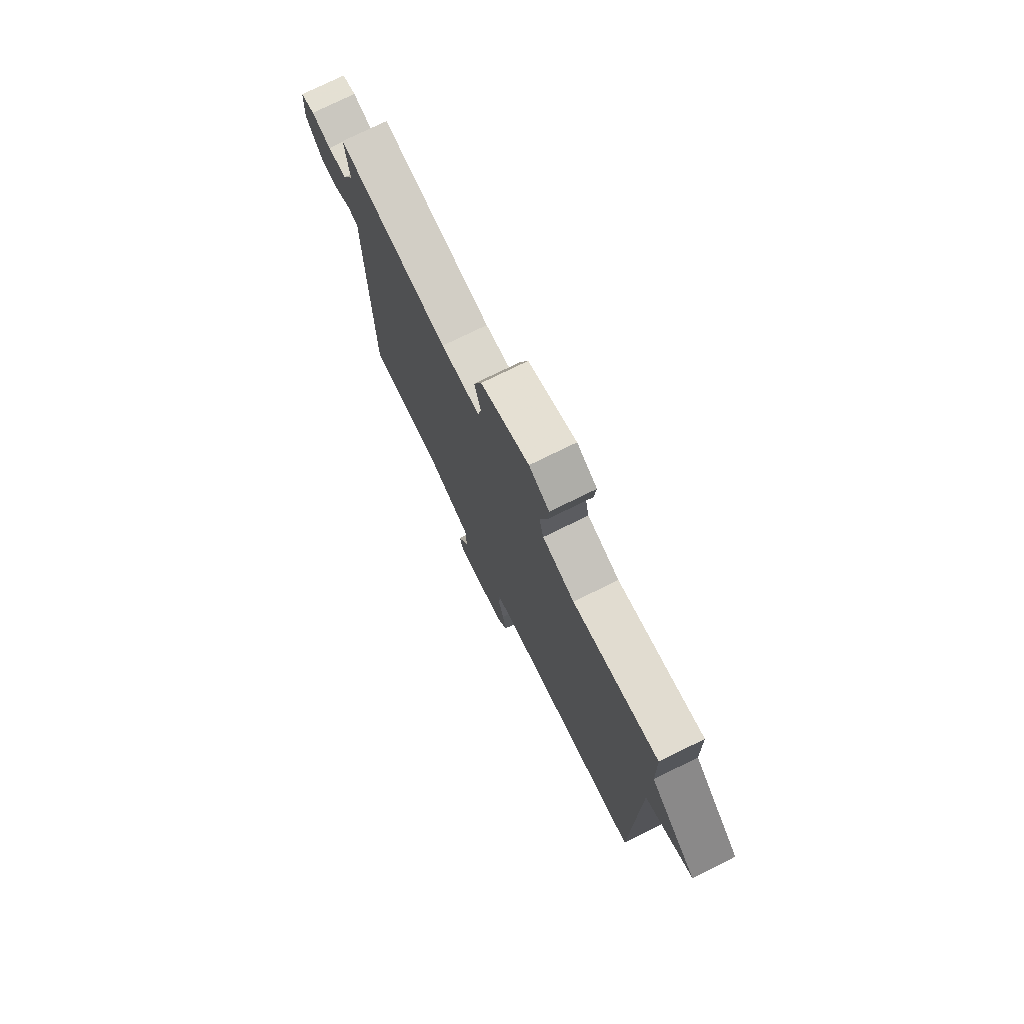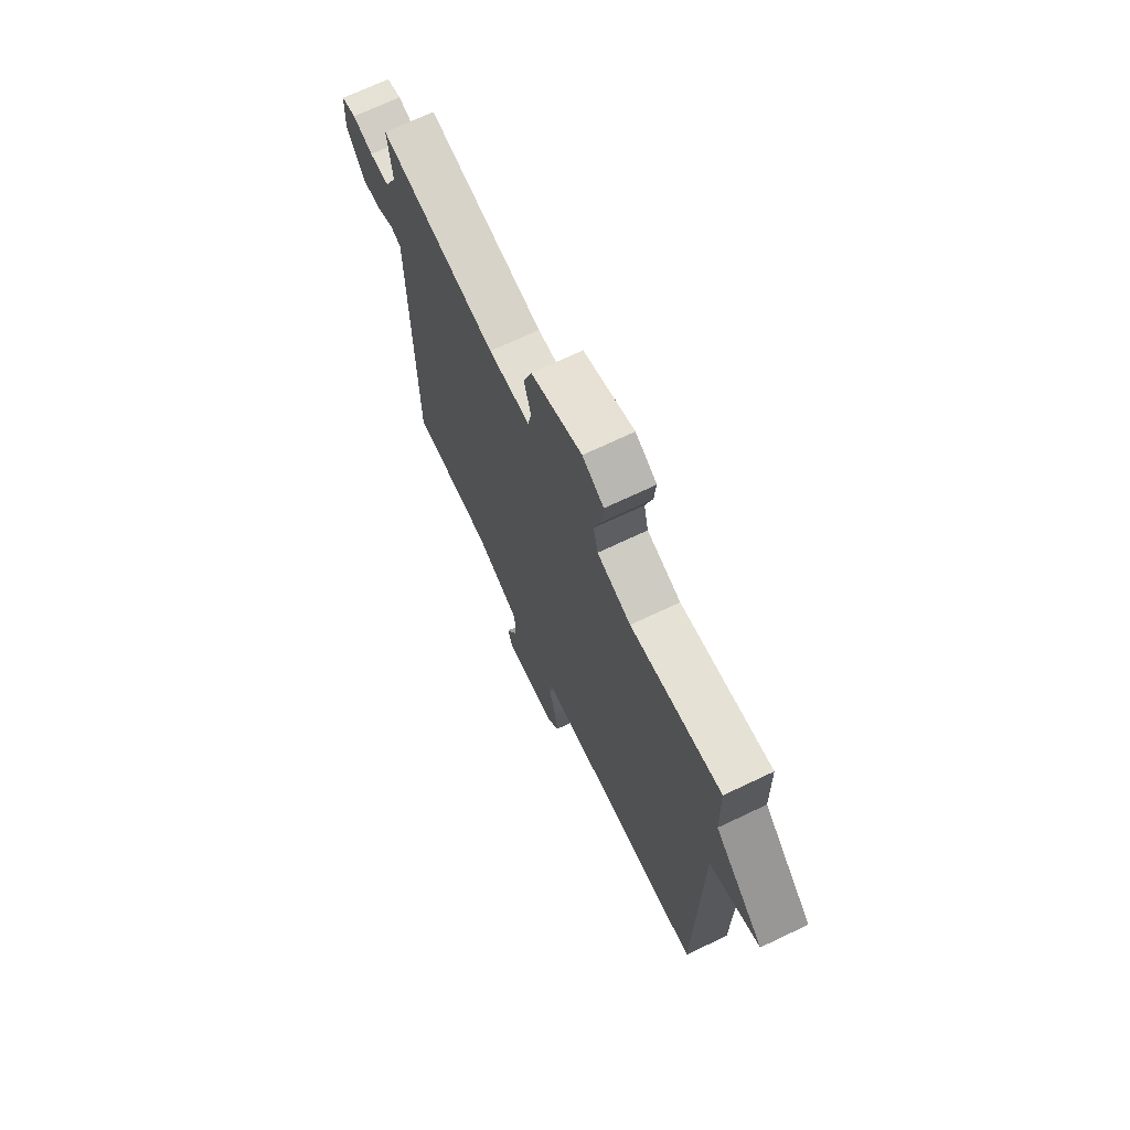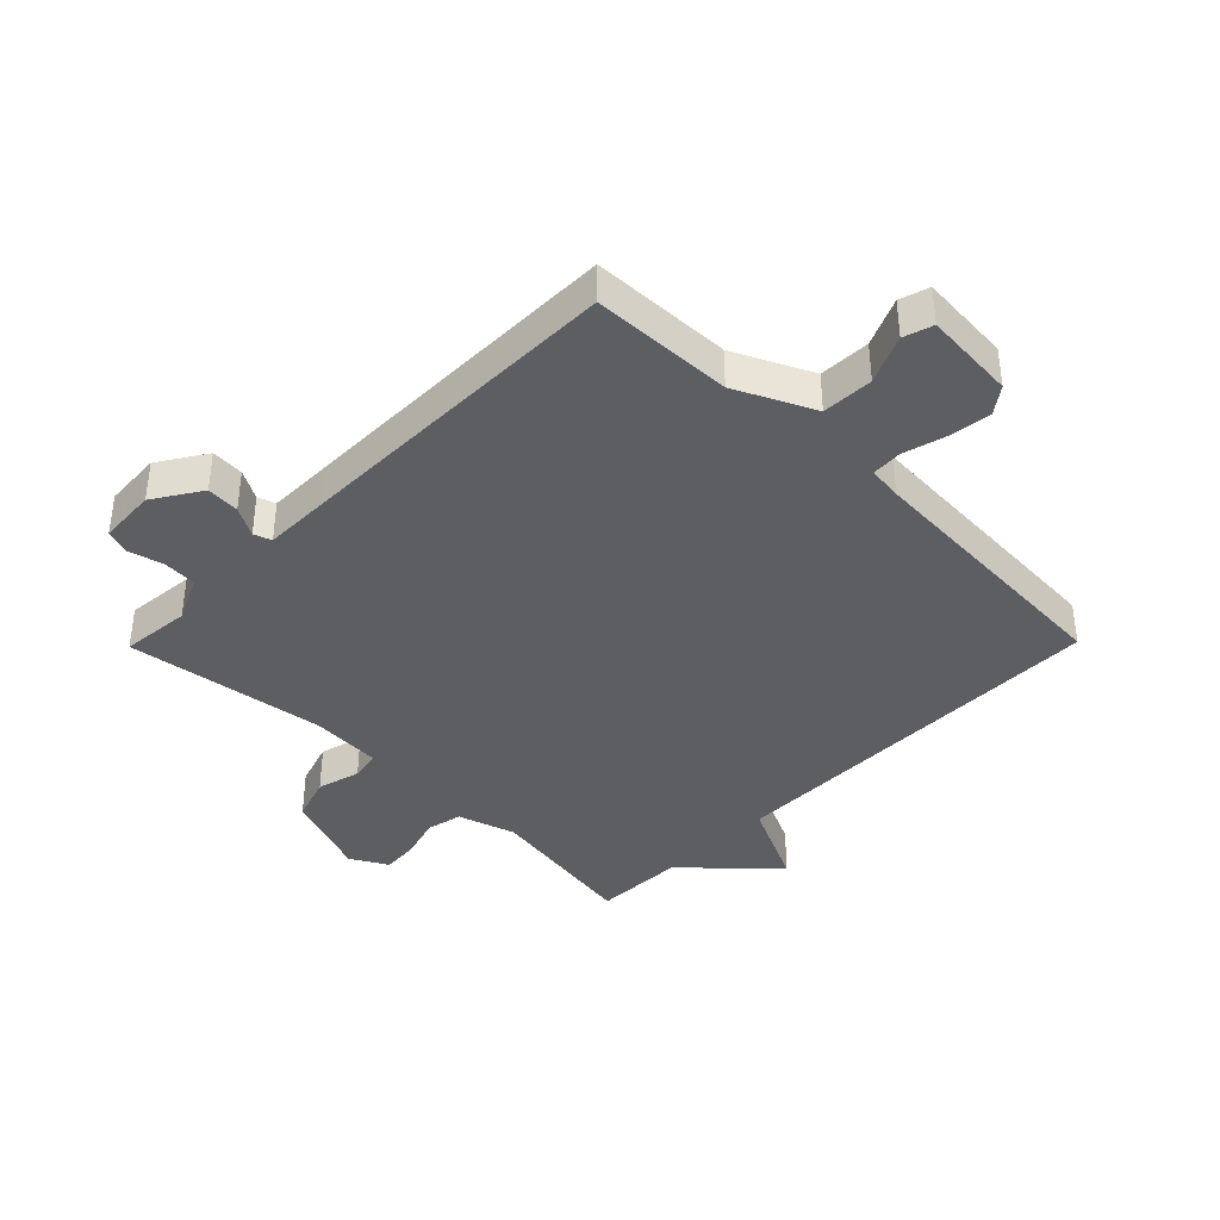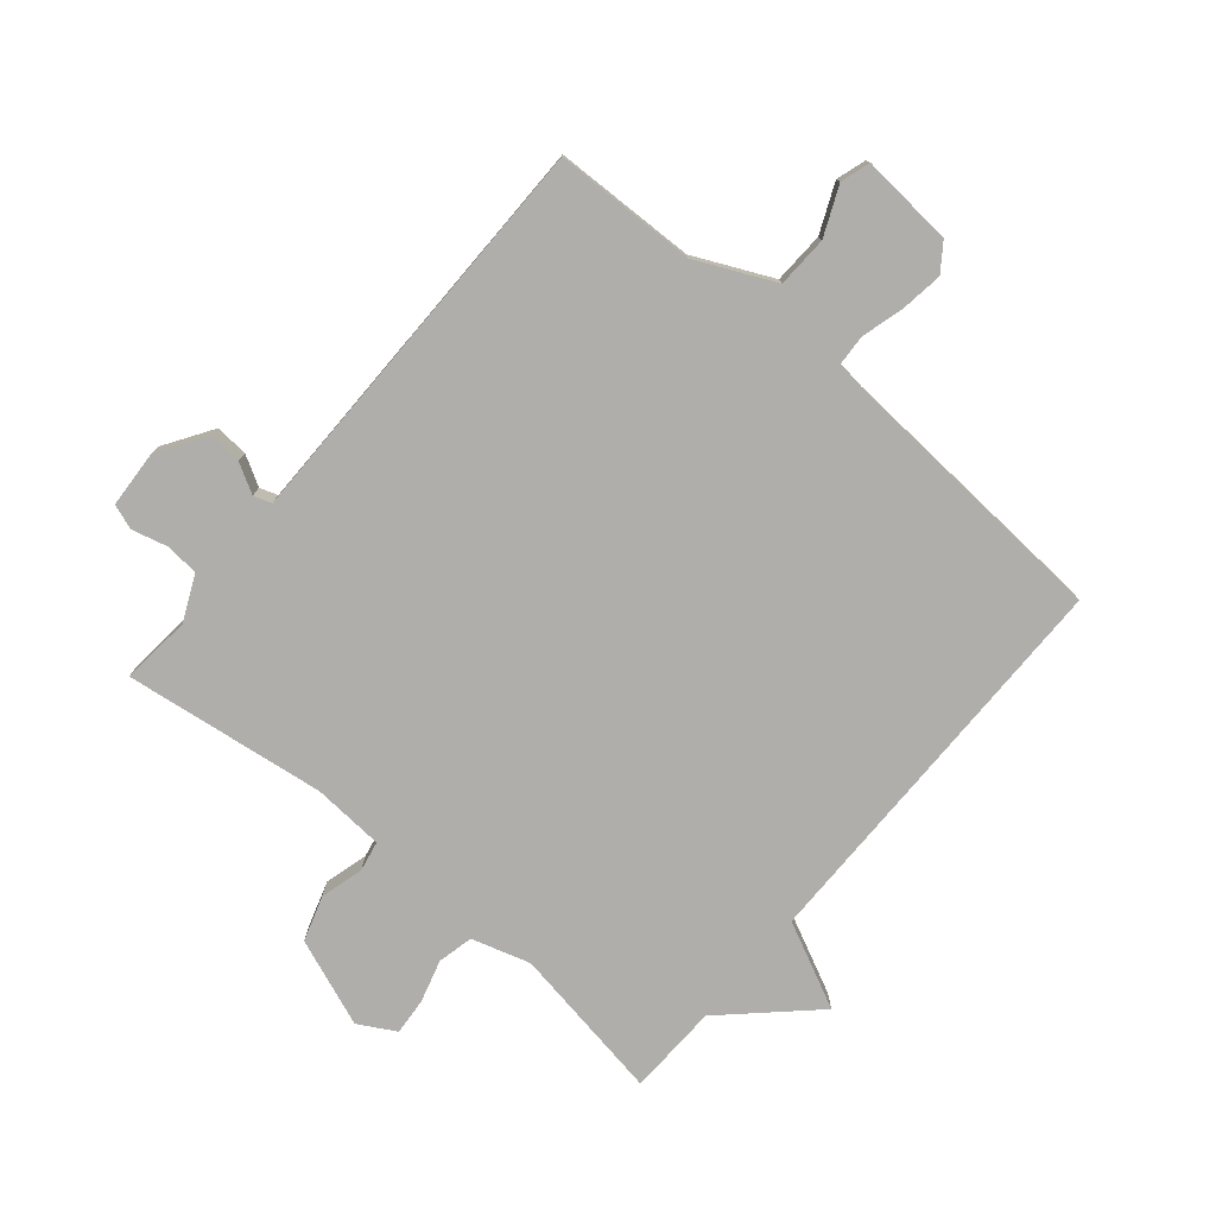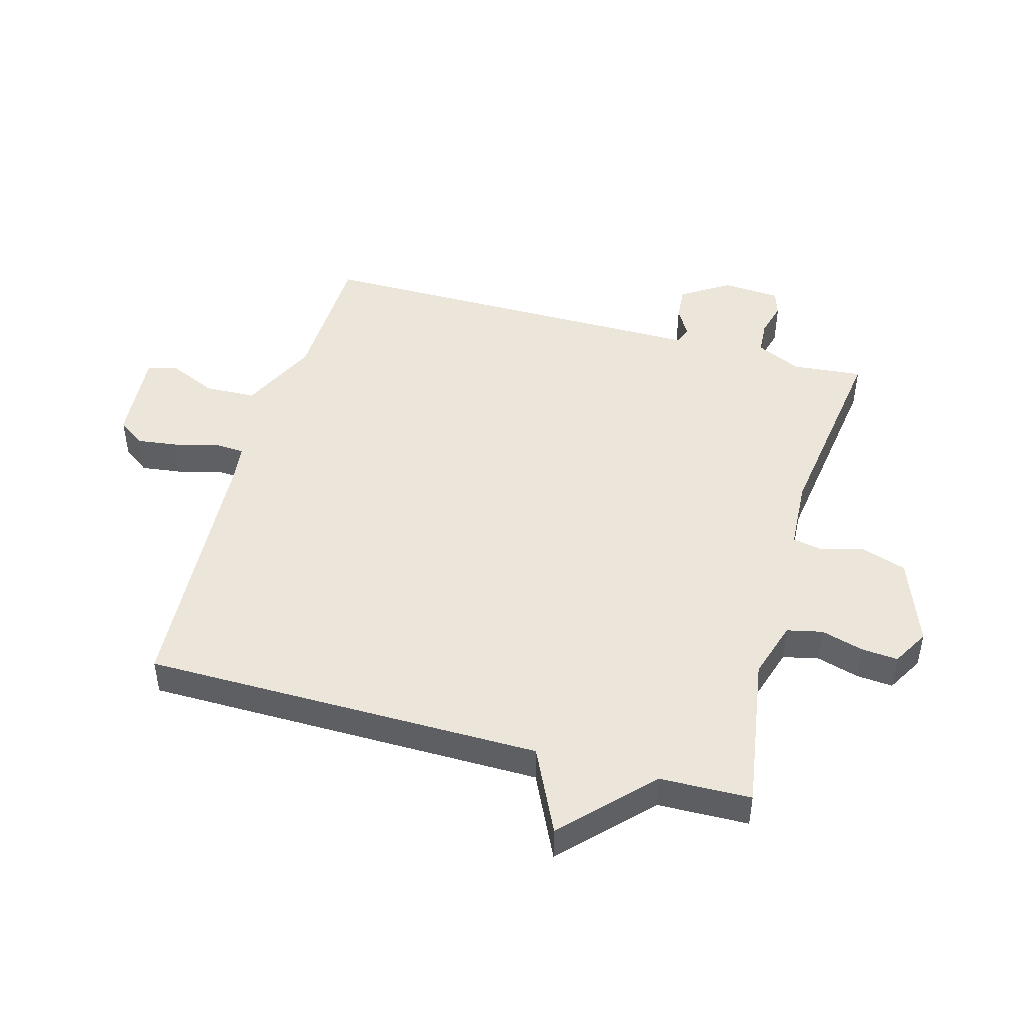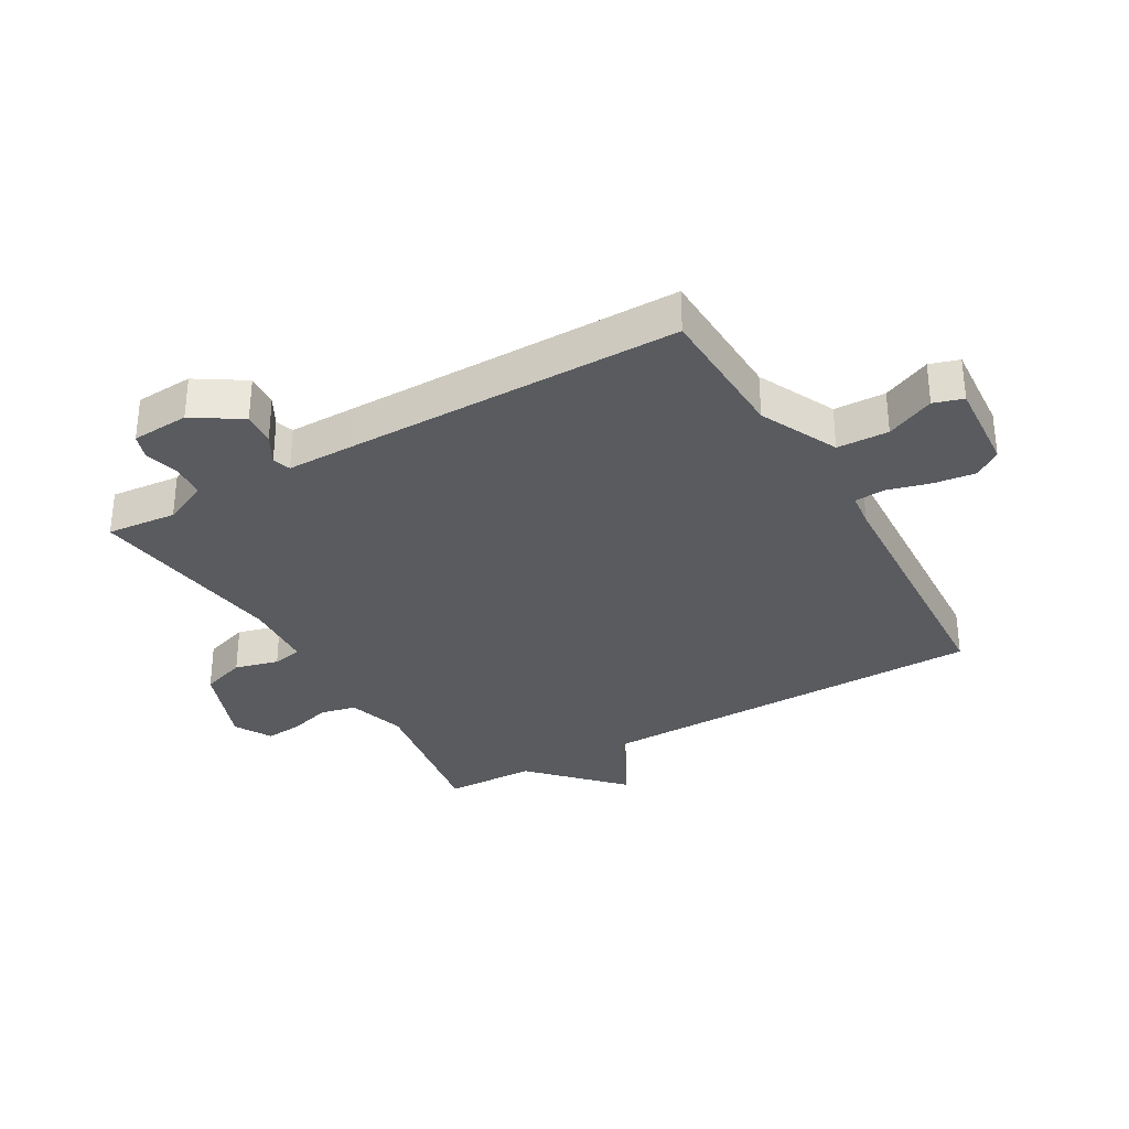
<metadata>
{"format":"obj","ext":"obj","renderer":"f3d","projection":"perspective","resolution":1024,"background":"white","views":[{"elev":75.9,"azim":-116.2,"up":"+Z"},{"elev":70.6,"azim":-115.4,"up":"+Z"},{"elev":-39.0,"azim":135.5,"up":"+Y"},{"elev":-77.6,"azim":139.7,"up":"+Y"},{"elev":46.8,"azim":-74.4,"up":"+Y"},{"elev":-32.6,"azim":120.1,"up":"+Y"}]}
</metadata>
<code>
v 0.5 0.07 0.5
v 0.489 0.07 0.386
v 0.523 0.07 0.312
v 0.578 0.07 0.308
v 0.635 0.07 0.323
v 0.676 0.07 0.309
v 0.682 0.07 0.215
v 0.632 0.07 0.137
v 0.578 0.07 0.141
v 0.53 0.07 0.168
v 0.501 0.07 0.158
v 0.501 0.07 0.049
v 0.5 0.07 -0.5
v 0.269 0.07 -0.507
v 0.142 0.07 -0.567
v 0.139 0.07 -0.651
v 0.174 0.07 -0.73
v 0.159 0.07 -0.778
v 0.008 0.07 -0.766
v -0.024 0.07 -0.722
v -0.015 0.07 -0.654
v 0.004 0.07 -0.584
v 0.001 0.07 -0.534
v -0.055 0.07 -0.527
v -0.5 0.07 -0.5
v -0.504 0.07 0.151
v -0.644 0.07 0.218
v -0.504 0.07 0.351
v -0.5 0.07 0.5
v -0.245 0.07 0.459
v -0.15 0.07 0.488
v -0.137 0.07 0.546
v -0.157 0.07 0.615
v -0.162 0.07 0.675
v -0.102 0.07 0.709
v 0.041 0.07 0.655
v 0.065 0.07 0.582
v 0.046 0.07 0.511
v 0.056 0.07 0.462
v 0.172 0.07 0.455
v 0.5 0 0.5
v 0.489 0 0.386
v 0.523 0 0.312
v 0.578 0 0.308
v 0.635 0 0.323
v 0.676 0 0.309
v 0.682 0 0.215
v 0.632 0 0.137
v 0.578 0 0.141
v 0.53 0 0.168
v 0.501 0 0.158
v 0.501 0 0.049
v 0.5 0 -0.5
v 0.269 0 -0.507
v 0.142 0 -0.567
v 0.139 0 -0.651
v 0.174 0 -0.73
v 0.159 0 -0.778
v 0.008 0 -0.766
v -0.024 0 -0.722
v -0.015 0 -0.654
v 0.004 0 -0.584
v 0.001 0 -0.534
v -0.055 0 -0.527
v -0.5 0 -0.5
v -0.504 0 0.151
v -0.644 0 0.218
v -0.504 0 0.351
v -0.5 0 0.5
v -0.245 0 0.459
v -0.15 0 0.488
v -0.137 0 0.546
v -0.157 0 0.615
v -0.162 0 0.675
v -0.102 0 0.709
v 0.041 0 0.655
v 0.065 0 0.582
v 0.046 0 0.511
v 0.056 0 0.462
v 0.172 0 0.455
f 36 37 38
f 35 36 38
f 34 35 38
f 33 34 38
f 32 33 38
f 31 32 38 39
f 30 31 39
f 28 29 30
f 30 39 40
f 28 30 40
f 27 28 40
f 26 27 40
f 40 1 2
f 26 40 2
f 25 26 2
f 24 25 2
f 20 21 22
f 19 20 22
f 18 19 22
f 17 18 22
f 16 17 22
f 15 16 22 23
f 14 15 23
f 11 12 13 14
f 24 2 3
f 23 24 3
f 14 23 3
f 11 14 3
f 8 9 10
f 7 8 10
f 6 7 10
f 5 6 10
f 4 5 10
f 3 4 10 11
f 78 77 76
f 78 76 75
f 78 75 74
f 78 74 73
f 78 73 72
f 79 78 72 71
f 79 71 70
f 70 69 68
f 80 79 70
f 80 70 68
f 80 68 67
f 80 67 66
f 42 41 80
f 42 80 66
f 42 66 65
f 42 65 64
f 62 61 60
f 62 60 59
f 62 59 58
f 62 58 57
f 62 57 56
f 63 62 56 55
f 63 55 54
f 54 53 52 51
f 43 42 64
f 43 64 63
f 43 63 54
f 43 54 51
f 50 49 48
f 50 48 47
f 50 47 46
f 50 46 45
f 50 45 44
f 51 50 44 43
f 1 41 42 2
f 2 42 43 3
f 3 43 44 4
f 4 44 45 5
f 5 45 46 6
f 6 46 47 7
f 7 47 48 8
f 8 48 49 9
f 9 49 50 10
f 10 50 51 11
f 11 51 52 12
f 12 52 53 13
f 13 53 54 14
f 14 54 55 15
f 15 55 56 16
f 16 56 57 17
f 17 57 58 18
f 18 58 59 19
f 19 59 60 20
f 20 60 61 21
f 21 61 62 22
f 22 62 63 23
f 23 63 64 24
f 24 64 65 25
f 25 65 66 26
f 26 66 67 27
f 27 67 68 28
f 28 68 69 29
f 29 69 70 30
f 30 70 71 31
f 31 71 72 32
f 32 72 73 33
f 33 73 74 34
f 34 74 75 35
f 35 75 76 36
f 36 76 77 37
f 37 77 78 38
f 38 78 79 39
f 39 79 80 40
f 40 80 41 1

</code>
